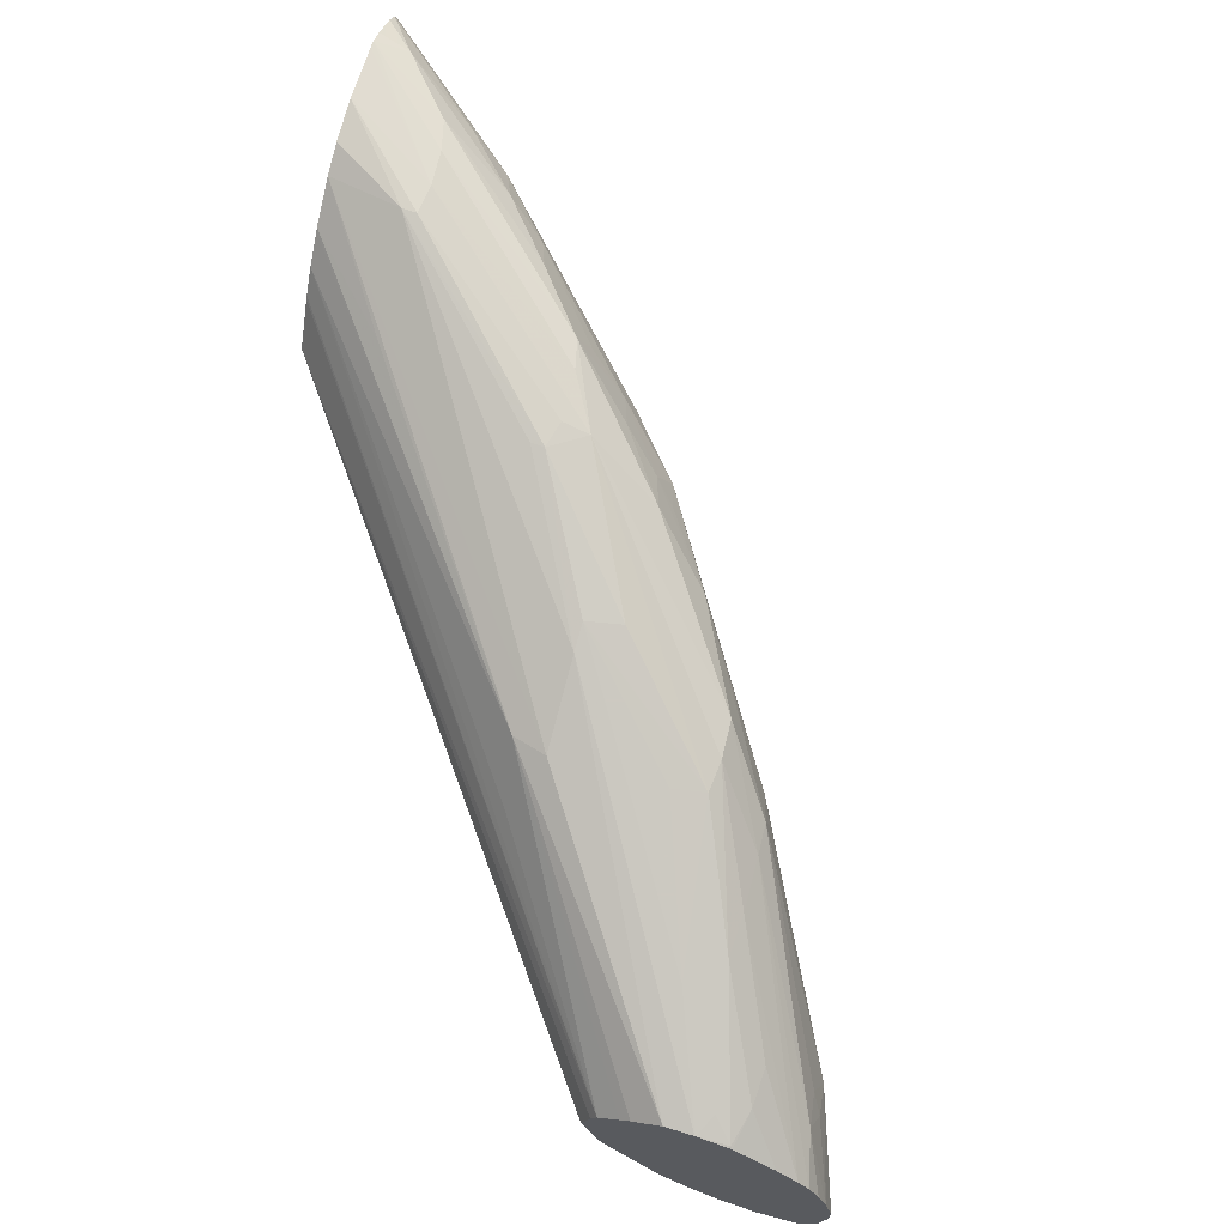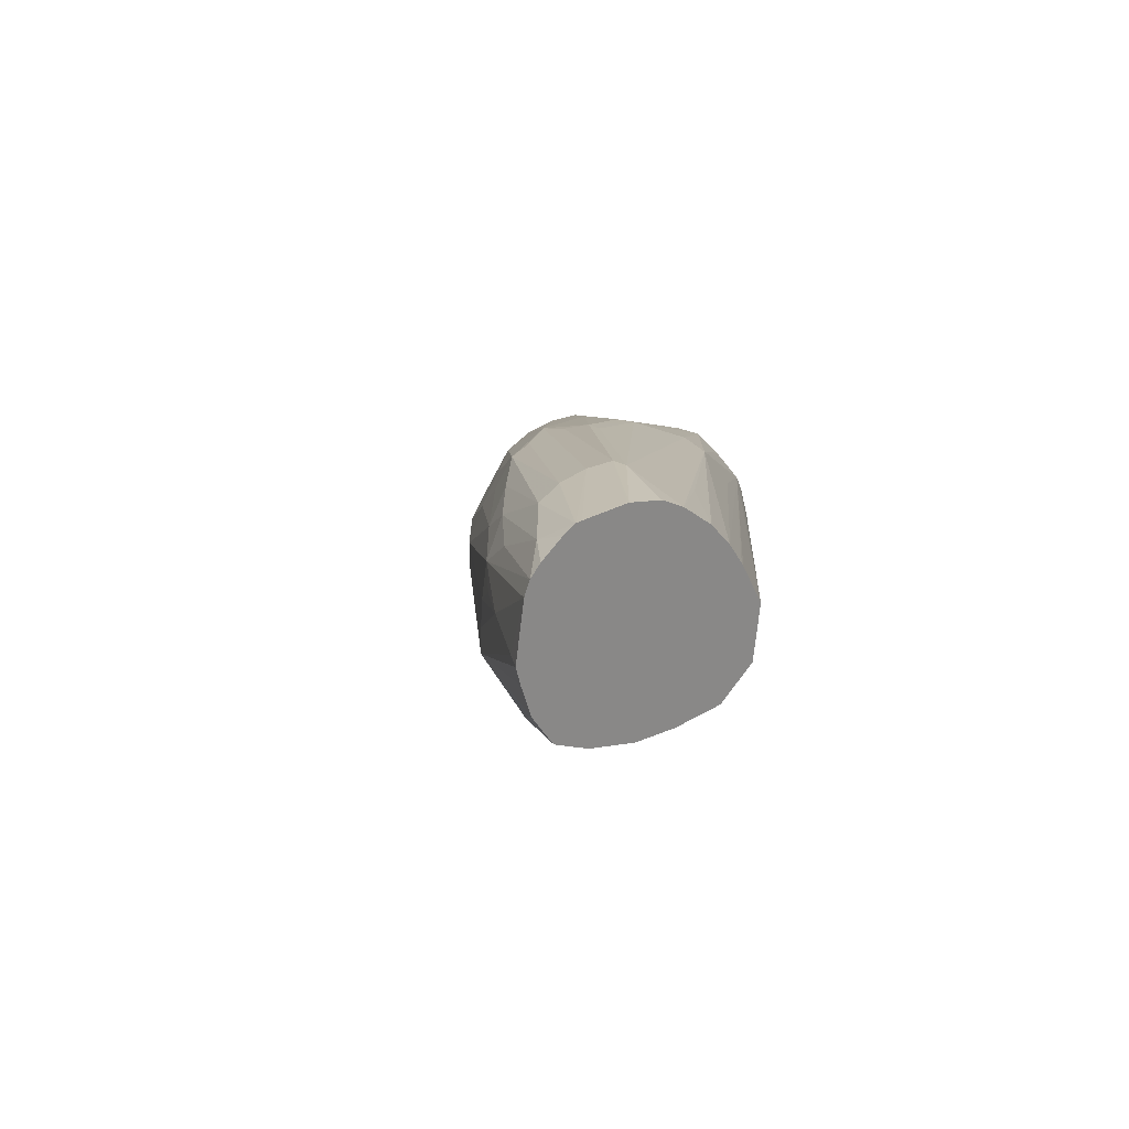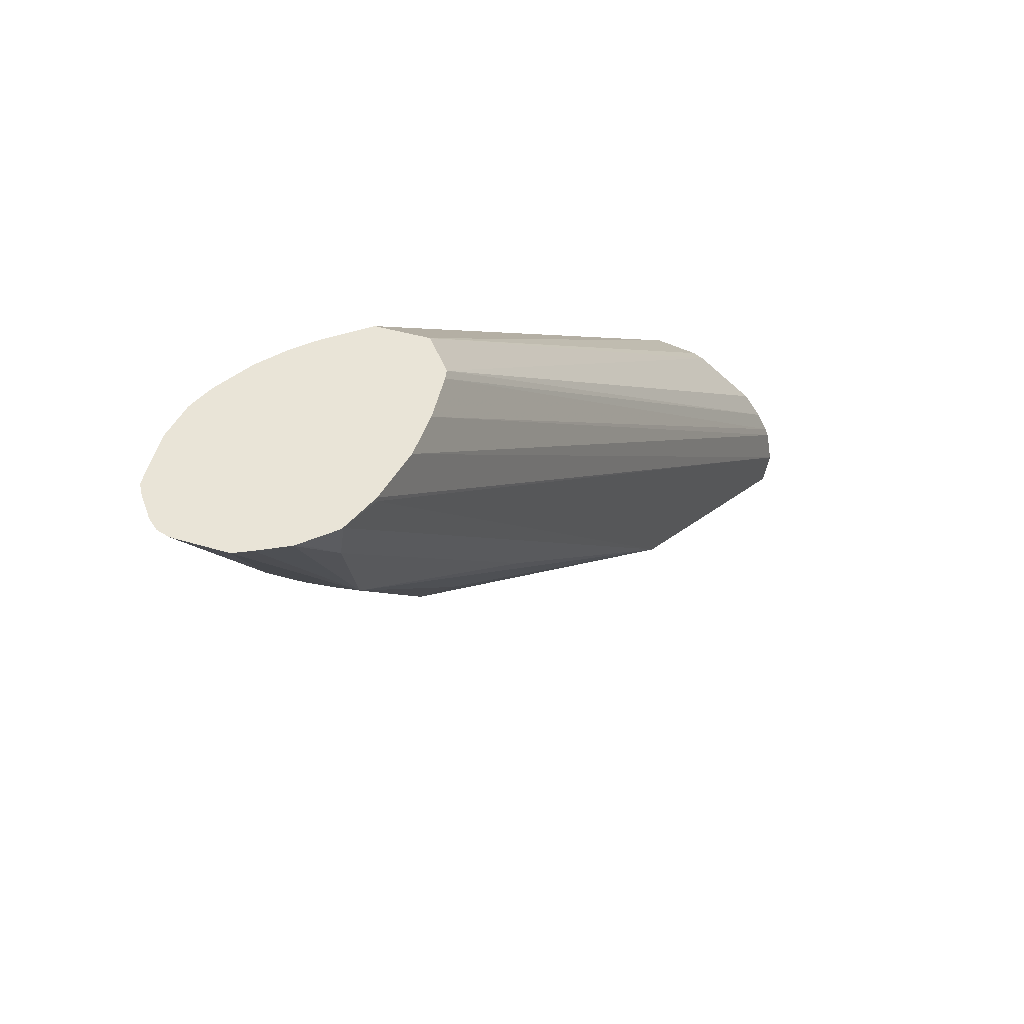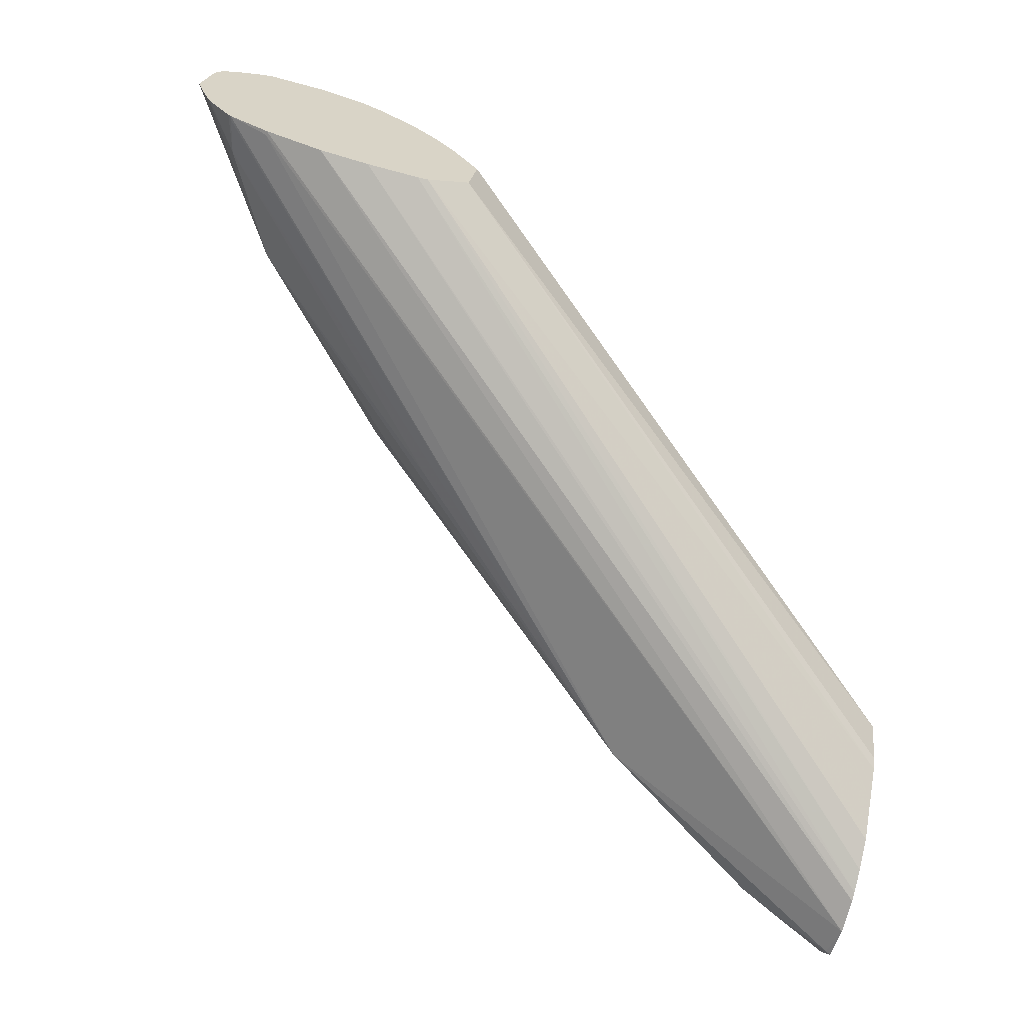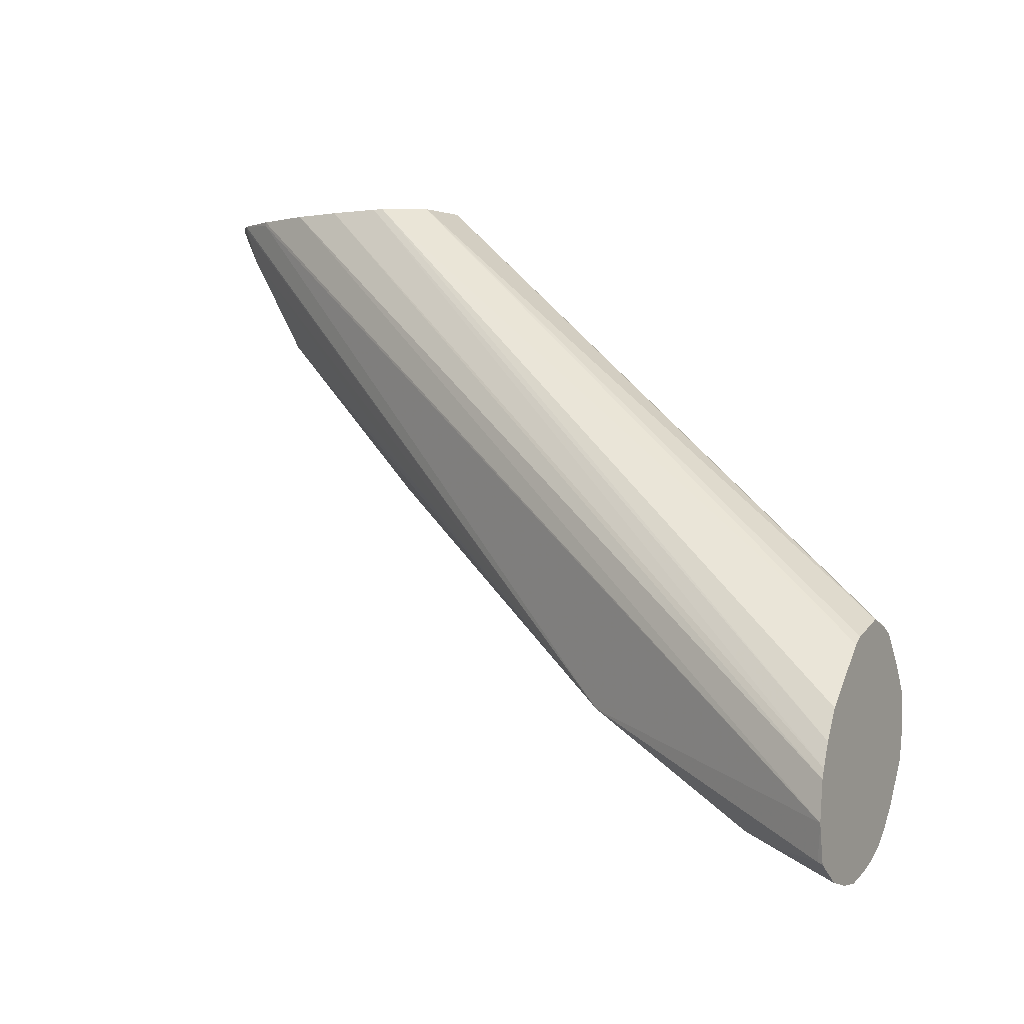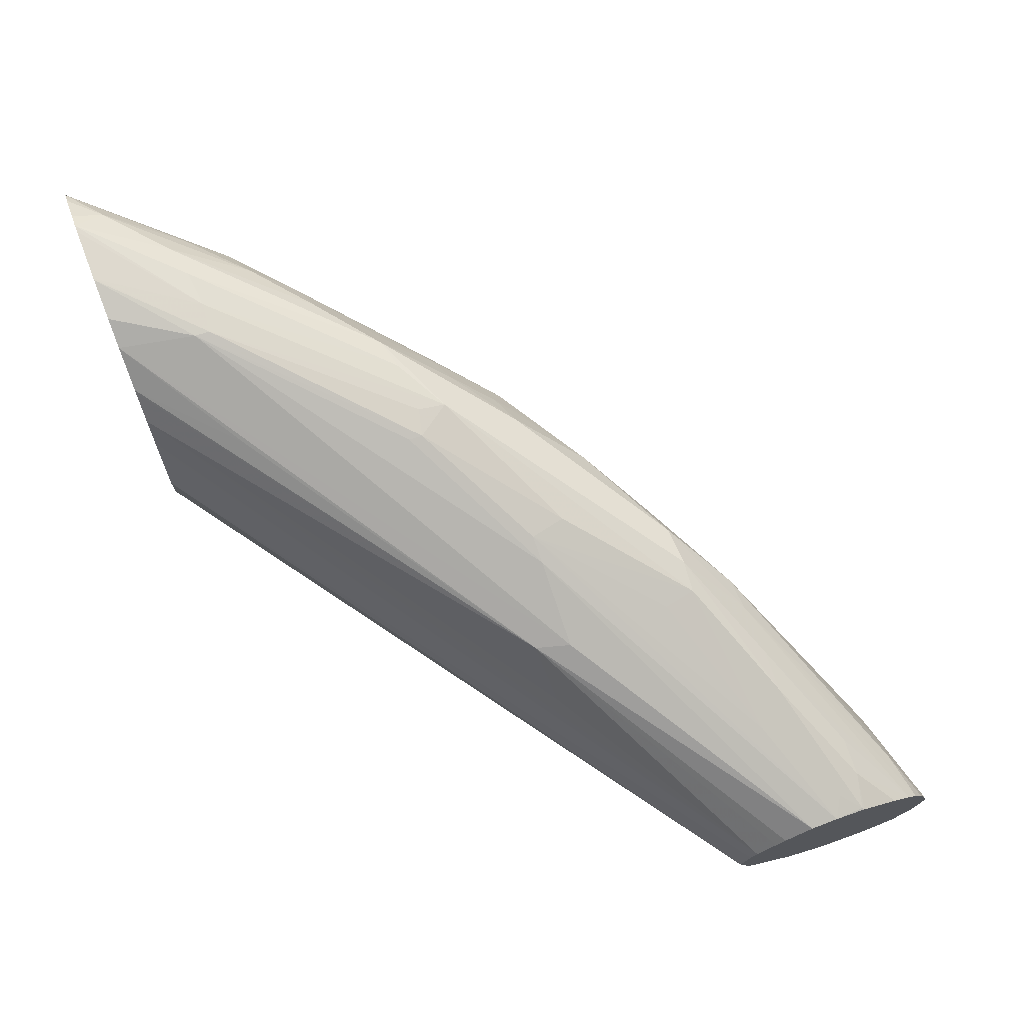
<metadata>
{"format":"obj","ext":"obj","renderer":"f3d","projection":"perspective","resolution":1024,"background":"white","views":[{"elev":65.5,"azim":106.8,"up":"+Y"},{"elev":24.2,"azim":-48.5,"up":"+Y"},{"elev":43.5,"azim":-80.5,"up":"+Z"},{"elev":-63.5,"azim":-14.6,"up":"+Y"},{"elev":-0.6,"azim":27.8,"up":"+Z"},{"elev":72.1,"azim":69.1,"up":"+Y"}]}
</metadata>
<code>
v -0.1646 -0.05921 -0.7169
v -0.1646 -0.05043 -0.7148
v -0.1646 -0.06617 -0.7165
v -0.1959 -0.05379 -0.7058
v -0.196 -0.04952 -0.7058
v -0.1646 -0.04349 -0.7122
v -0.1856 -0.0437 -0.707
v -0.1794 -0.03455 -0.7054
v -0.1646 -0.07449 -0.7147
v -0.1938 -0.06376 -0.7042
v -0.2459 -0.0488 -0.6738
v -0.2482 -0.04089 -0.6745
v -0.2584 -0.02576 -0.6702
v -0.1903 -0.03854 -0.7038
v -0.2501 -0.02615 -0.6749
v -0.2569 -0.01019 -0.6703
v -0.2487 -0.01022 -0.6741
v -0.246 -0.0009168 -0.6731
v -0.1646 -0.0378 -0.7092
v -0.2364 -0.000463 -0.6737
v -0.1646 -0.08114 -0.7102
v -0.1828 -0.06986 -0.7072
v -0.1662 -0.08261 -0.7083
v -0.1646 -0.08496 -0.6978
v -0.4001 0.009265 -0.5169
v -0.4123 0.0153 -0.5157
v -0.4118 0.01541 -0.517
v -0.4094 0.01706 -0.5276
v -0.3262 -0.0147 -0.6074
v -0.3921 0.01751 -0.5586
v -0.3415 0.002396 -0.6052
v -0.3442 0.01179 -0.6083
v -0.3267 0.01299 -0.6238
v -0.3267 0.01523 -0.6238
v -0.2759 0.006148 -0.6557
v -0.2964 0.01712 -0.6415
v -0.2678 0.006118 -0.6599
v -0.2649 0.01559 -0.6577
v -0.1646 -0.03409 -0.7061
v -0.2532 0.01589 -0.6583
v -0.2204 -0.000584 -0.6742
v -0.1646 -0.08325 -0.7088
v -0.1646 -0.0832 -0.6867
v -0.3825 0.003758 -0.5157
v -0.4001 0.009234 -0.5157
v -0.413 0.01592 -0.5157
v -0.4197 0.02498 -0.5157
v -0.4205 0.02613 -0.5157
v -0.4239 0.03524 -0.5157
v -0.4256 0.04066 -0.5157
v -0.4215 0.04058 -0.521
v -0.3921 0.02474 -0.5584
v -0.3442 0.01787 -0.6083
v -0.3412 0.02863 -0.6058
v -0.322 0.02616 -0.6206
v -0.3171 0.0214 -0.6263
v -0.3111 0.03167 -0.624
v -0.3188 0.04594 -0.6032
v -0.1875 -0.01712 -0.6901
v -0.1759 -0.01762 -0.6897
v -0.1646 -0.02822 -0.6999
v -0.2435 0.01524 -0.6575
v -0.2074 -0.001113 -0.6738
v -0.1646 -0.08216 -0.684
v -0.3674 0.001655 -0.5157
v -0.4226 0.05698 -0.5157
v -0.4068 0.04004 -0.5396
v -0.3919 0.0327 -0.558
v -0.3911 0.04323 -0.5571
v -0.3736 0.04244 -0.5727
v -0.3477 0.03898 -0.5946
v -0.3444 0.04798 -0.5916
v -0.3304 0.03482 -0.6096
v -0.335 0.04851 -0.5939
v -0.3687 0.06459 -0.5439
v -0.3596 0.0642 -0.543
v -0.3194 0.04807 -0.595
v -0.3112 0.0474 -0.593
v -0.2756 0.03179 -0.6256
v -0.1652 -0.01889 -0.687
v -0.1646 -0.01945 -0.6876
v -0.2731 0.03274 -0.6149
v -0.2415 0.01609 -0.6477
v -0.1979 -0.002415 -0.6641
v -0.1646 -0.01695 -0.6775
v -0.1711 -0.01542 -0.6812
v -0.1646 -0.07904 -0.6773
v -0.3515 0.0009742 -0.5157
v -0.4205 0.06084 -0.5157
v -0.3973 0.03876 -0.5508
v -0.3963 0.05215 -0.5461
v -0.3803 0.05085 -0.5617
v -0.3628 0.04922 -0.5767
v -0.3905 0.06323 -0.5401
v -0.38 0.06444 -0.543
v -0.405 0.0696 -0.5157
v -0.4028 0.06954 -0.5157
v -0.386 0.06867 -0.5164
v -0.386 0.06875 -0.5157
v -0.3598 0.06421 -0.5385
v -0.3114 0.0474 -0.5889
v -0.2652 0.02963 -0.6149
v -0.1646 -0.0191 -0.6866
v -0.1646 -0.01689 -0.669
v -0.1646 -0.07378 -0.6689
v -0.3483 0.001141 -0.5157
v -0.4169 0.06373 -0.5157
v -0.4083 0.06401 -0.5247
v -0.4092 0.06792 -0.5157
v -0.3738 0.06557 -0.5157
v -0.3656 0.06123 -0.5157
v -0.2404 0.01749 -0.6149
v -0.1646 -0.02179 -0.6604
v -0.2436 0.01644 -0.6045
v -0.1646 -0.05657 -0.6531
v -0.3355 0.008175 -0.5157
v -0.3544 0.05294 -0.5157
v -0.3287 0.0471 -0.5413
v -0.1646 -0.02409 -0.6574
v -0.2292 0.001141 -0.6064
v -0.1646 -0.02877 -0.6513
v -0.3536 0.05217 -0.5157
v -0.3466 0.04498 -0.5157
v -0.1646 -0.05338 -0.6511
v -0.3354 0.008281 -0.5157
v -0.1646 -0.03222 -0.6495
v -0.3415 0.03833 -0.5157
v -0.3409 0.03736 -0.5157
v -0.3328 0.0242 -0.5157
v -0.1646 -0.04051 -0.6468
f 1 2 6
f 1 6 19
f 1 19 39
f 1 39 61
f 1 61 81
f 1 81 103
f 1 103 85
f 1 85 104
f 1 104 113
f 1 113 119
f 1 119 121
f 1 121 126
f 1 126 130
f 1 130 124
f 1 124 115
f 1 115 105
f 1 105 87
f 1 87 64
f 1 64 43
f 1 43 24
f 1 24 42
f 1 42 21
f 1 21 9
f 1 9 3
f 1 3 4
f 1 4 5
f 1 5 2
f 2 5 7
f 2 7 8
f 2 8 6
f 3 9 4
f 4 9 10
f 4 10 11
f 4 11 12
f 4 12 13
f 4 13 5
f 5 14 7
f 5 13 15
f 5 15 16
f 5 16 17
f 5 17 18
f 5 18 14
f 6 8 19
f 7 14 8
f 8 14 18
f 8 18 20
f 8 20 19
f 9 21 22
f 9 22 10
f 10 22 23
f 10 23 11
f 11 23 24
f 11 24 25
f 11 25 26
f 11 26 27
f 11 27 28
f 11 28 29
f 11 29 30
f 11 30 31
f 11 31 32
f 11 32 12
f 12 32 33
f 12 33 13
f 13 16 15
f 13 33 34
f 13 34 16
f 16 35 18
f 16 18 17
f 16 34 36
f 16 36 35
f 18 35 37
f 18 37 38
f 18 38 20
f 19 20 39
f 20 38 40
f 20 40 41
f 20 41 39
f 21 23 22
f 21 42 23
f 23 42 24
f 24 43 44
f 24 44 45
f 24 45 25
f 25 45 26
f 26 45 44
f 26 44 65
f 26 65 88
f 26 88 106
f 26 106 116
f 26 116 125
f 26 125 129
f 26 129 128
f 26 128 127
f 26 127 123
f 26 123 122
f 26 122 117
f 26 117 111
f 26 111 110
f 26 110 99
f 26 99 97
f 26 97 96
f 26 96 109
f 26 109 107
f 26 107 89
f 26 89 66
f 26 66 50
f 26 50 49
f 26 49 48
f 26 48 47
f 26 47 46
f 26 46 27
f 27 46 28
f 28 46 47
f 28 47 48
f 28 48 30
f 28 30 29
f 30 48 49
f 30 49 50
f 30 50 51
f 30 51 52
f 30 52 53
f 30 53 32
f 30 32 31
f 32 53 34
f 32 34 33
f 34 53 54
f 34 54 55
f 34 55 56
f 34 56 36
f 35 36 37
f 36 56 55
f 36 55 57
f 36 57 38
f 36 38 37
f 38 57 58
f 38 58 40
f 39 59 60
f 39 60 61
f 39 41 59
f 40 62 63
f 40 63 41
f 40 58 62
f 41 63 59
f 43 64 65
f 43 65 44
f 50 66 51
f 51 66 67
f 51 67 52
f 52 67 68
f 52 68 53
f 53 68 69
f 53 69 70
f 53 70 54
f 54 70 71
f 54 71 72
f 54 72 73
f 54 73 55
f 55 73 57
f 57 73 72
f 57 72 58
f 58 72 74
f 58 74 75
f 58 75 76
f 58 76 77
f 58 77 78
f 58 78 79
f 58 79 62
f 59 63 60
f 60 80 81
f 60 81 61
f 60 63 80
f 62 79 82
f 62 82 83
f 62 83 84
f 62 84 85
f 62 85 86
f 62 86 63
f 63 86 80
f 64 87 88
f 64 88 65
f 66 89 69
f 66 69 67
f 67 69 90
f 67 90 68
f 68 90 69
f 69 89 91
f 69 91 92
f 69 92 70
f 70 92 93
f 70 93 71
f 71 93 72
f 72 93 94
f 72 94 95
f 72 95 74
f 74 95 75
f 75 95 96
f 75 96 97
f 75 97 98
f 75 98 76
f 76 98 99
f 76 99 100
f 76 100 78
f 76 78 77
f 78 100 101
f 78 101 102
f 78 102 82
f 78 82 79
f 80 86 85
f 80 85 103
f 80 103 81
f 82 102 85
f 82 85 84
f 82 84 83
f 85 102 104
f 87 105 106
f 87 106 88
f 89 107 108
f 89 108 91
f 91 108 92
f 92 108 94
f 92 94 93
f 94 108 96
f 94 96 95
f 96 108 109
f 97 99 98
f 99 110 100
f 100 110 111
f 100 111 112
f 100 112 102
f 100 102 101
f 102 112 104
f 104 112 114
f 104 114 113
f 105 115 106
f 106 115 116
f 107 109 108
f 111 117 118
f 111 118 114
f 111 114 112
f 113 114 119
f 114 120 121
f 114 121 119
f 114 118 117
f 114 117 122
f 114 122 123
f 114 123 120
f 115 124 116
f 116 124 125
f 120 123 121
f 121 123 127
f 121 127 128
f 121 128 129
f 121 129 126
f 124 130 125
f 125 130 129
f 126 129 130

</code>
